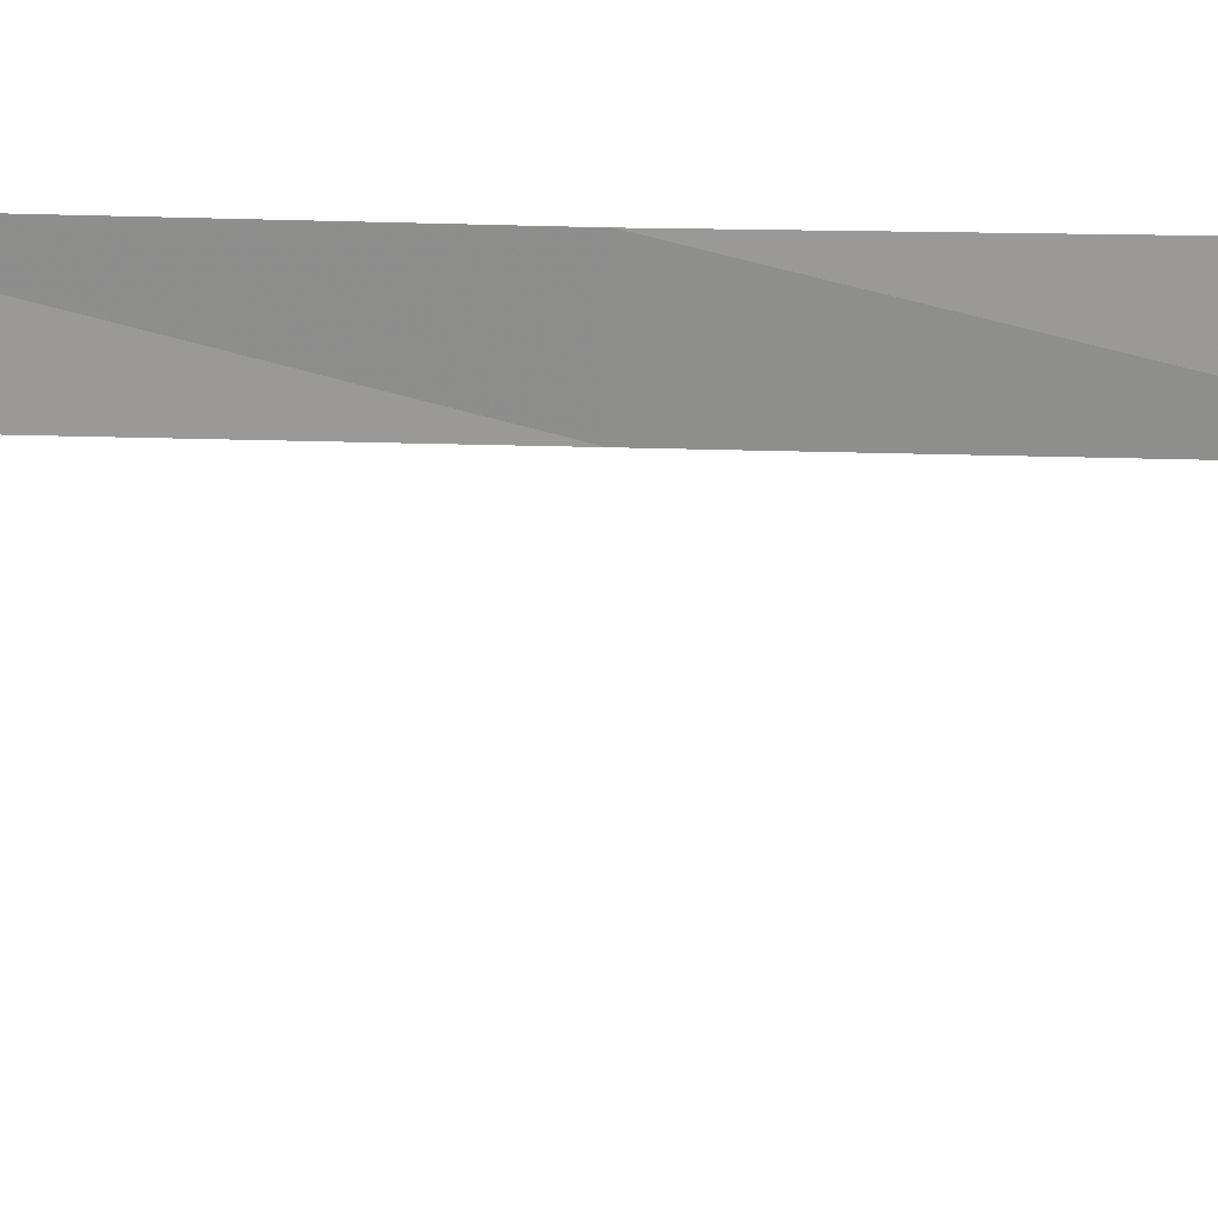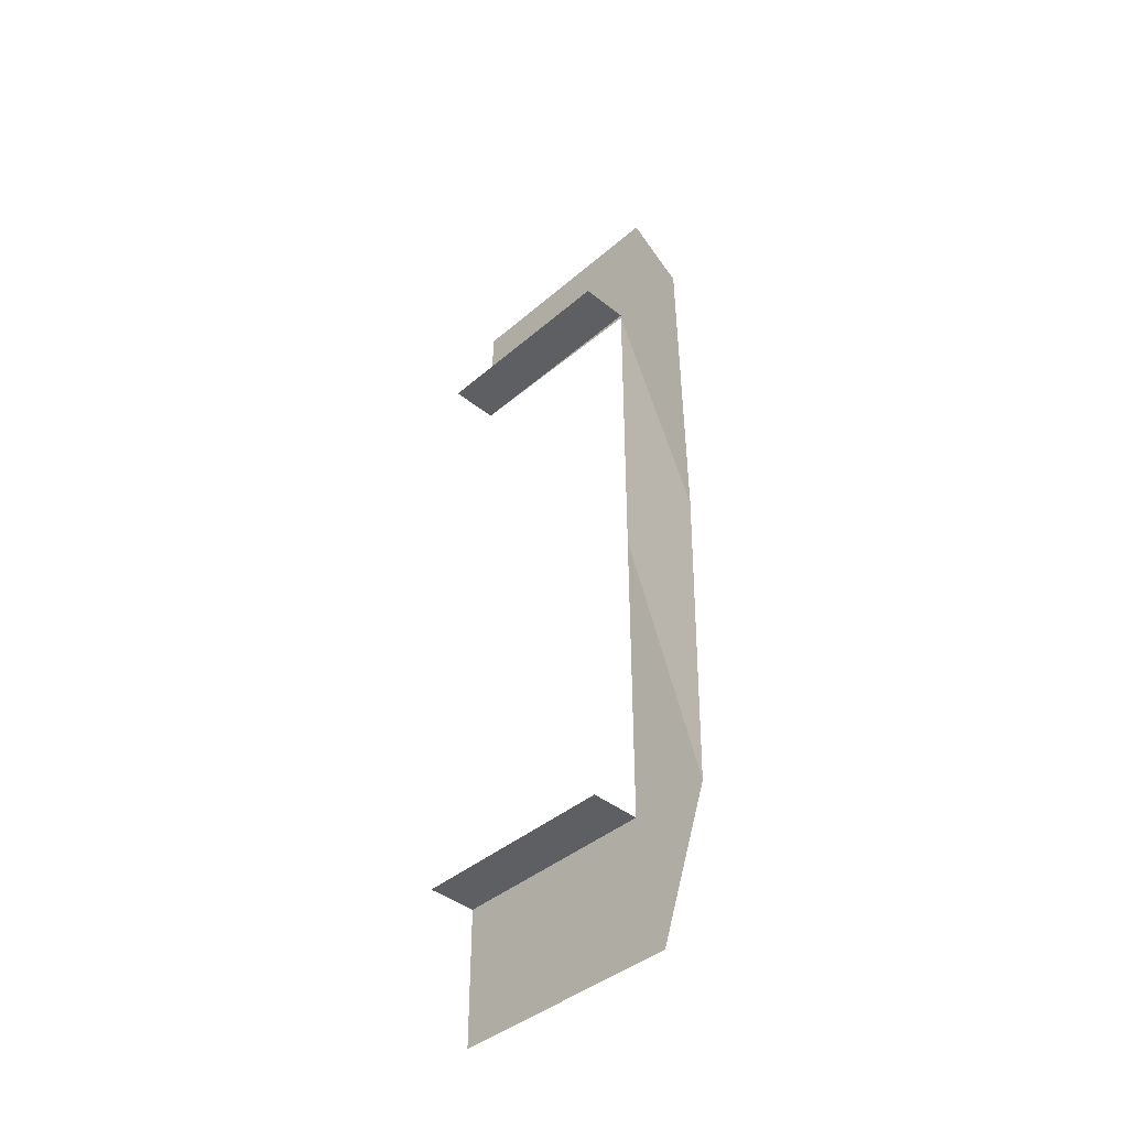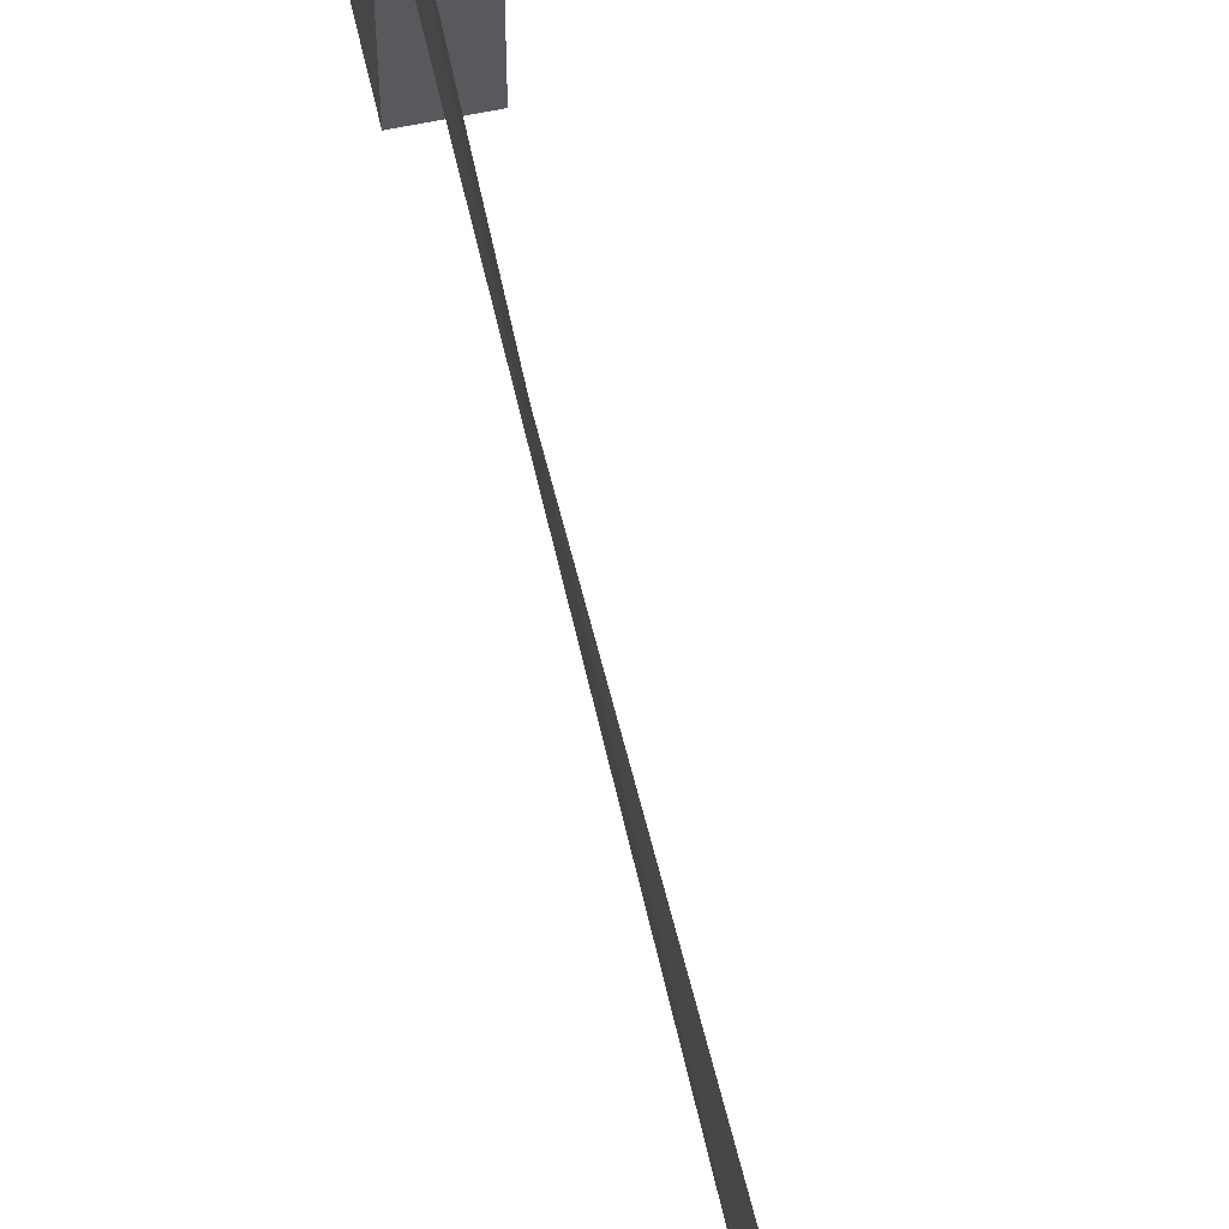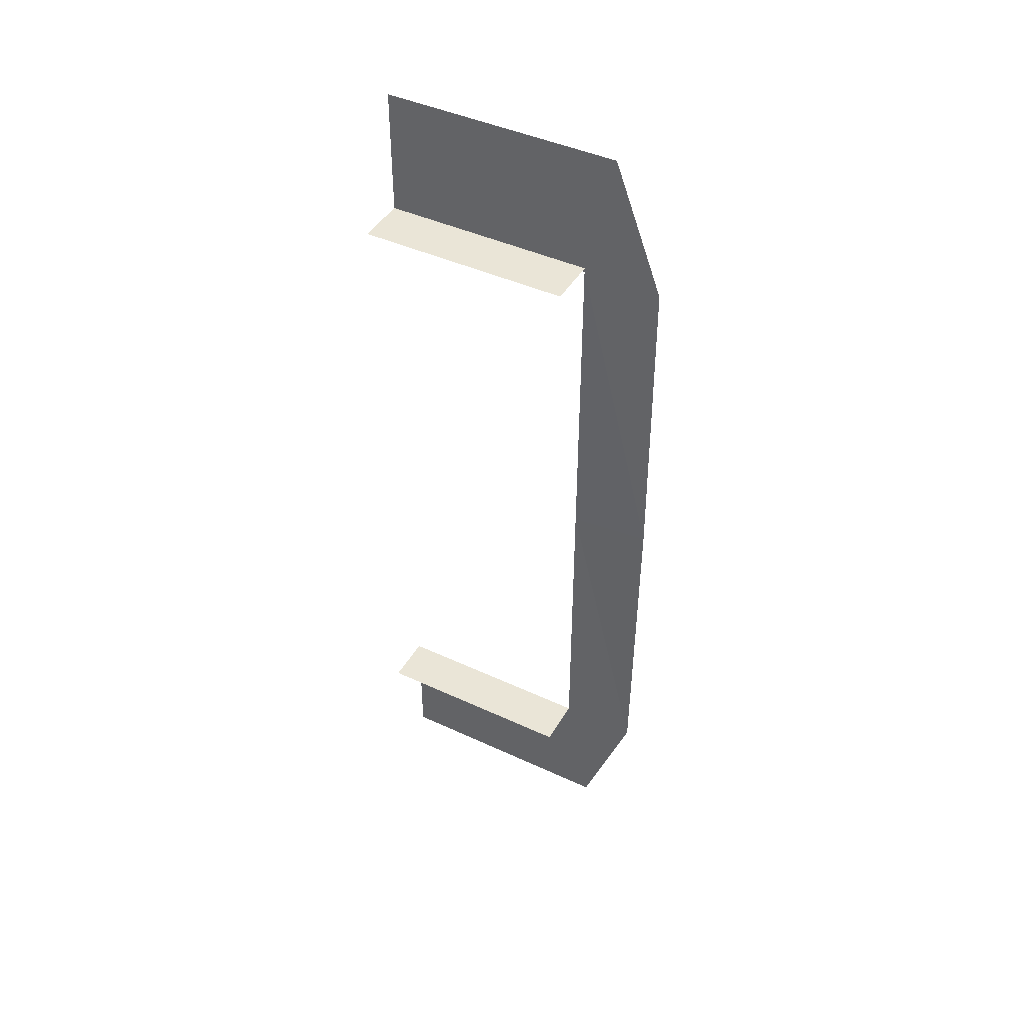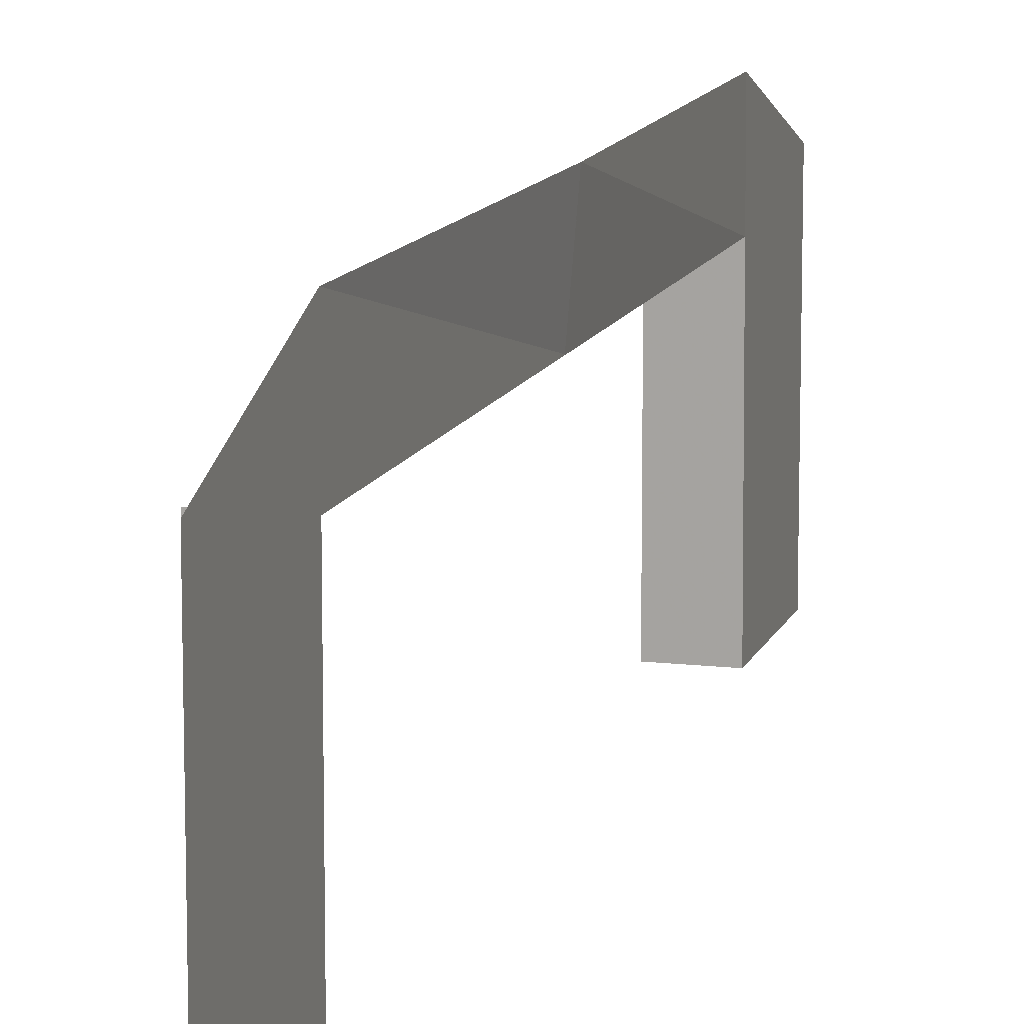
<metadata>
{"format":"obj","ext":"obj","renderer":"f3d","projection":"perspective","resolution":1024,"background":"white","views":[{"elev":20.5,"azim":-86.3,"up":"+Y"},{"elev":-41.4,"azim":136.0,"up":"+Z"},{"elev":59.1,"azim":-12.5,"up":"+Y"},{"elev":44.1,"azim":118.5,"up":"+Z"},{"elev":12.1,"azim":-164.4,"up":"+Y"}]}
</metadata>
<code>
v 0 128 0
v 0 0 0
v 0 0 75
v 0 155 75
v 0 113 75
v 27 113 75
v 27 0 75
v 0 113 425
v 0 155 422
v 27 113 425
v 27 0 425
v 0 0 425
v 0 0 493
v 0 128 493
v -3 155 248
v 0 113 247
v 0 113 247
v 0 113 246
v 0 113 423
f 1 2 3
f 1 3 4
f 3 5 6
f 3 6 7
f 8 10 11
f 8 11 12
f 9 12 13
f 9 13 14
f 4 15 16
f 4 16 5
f 15 18 19
f 15 19 9

</code>
